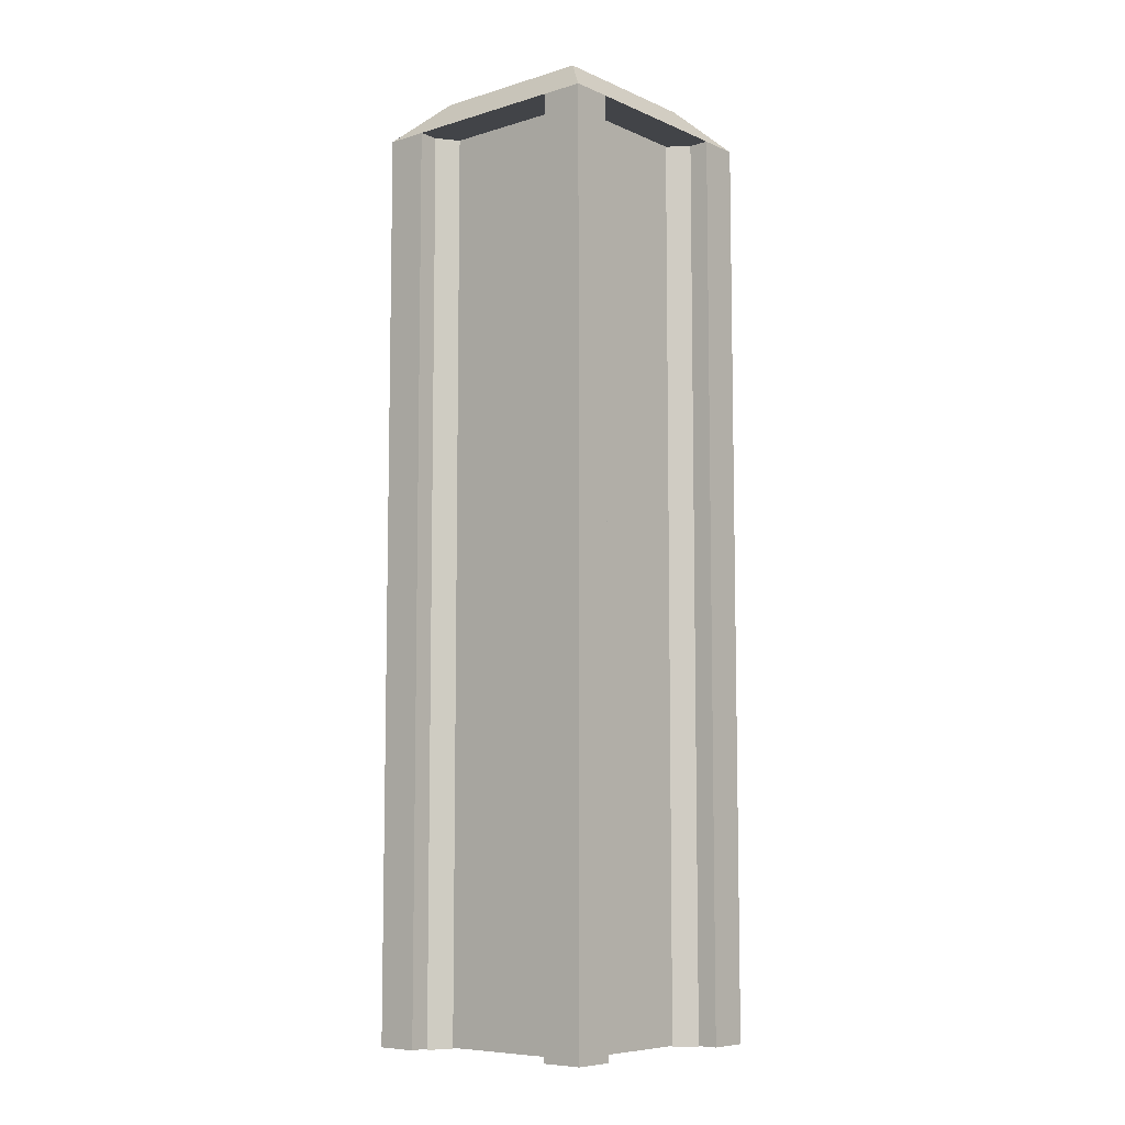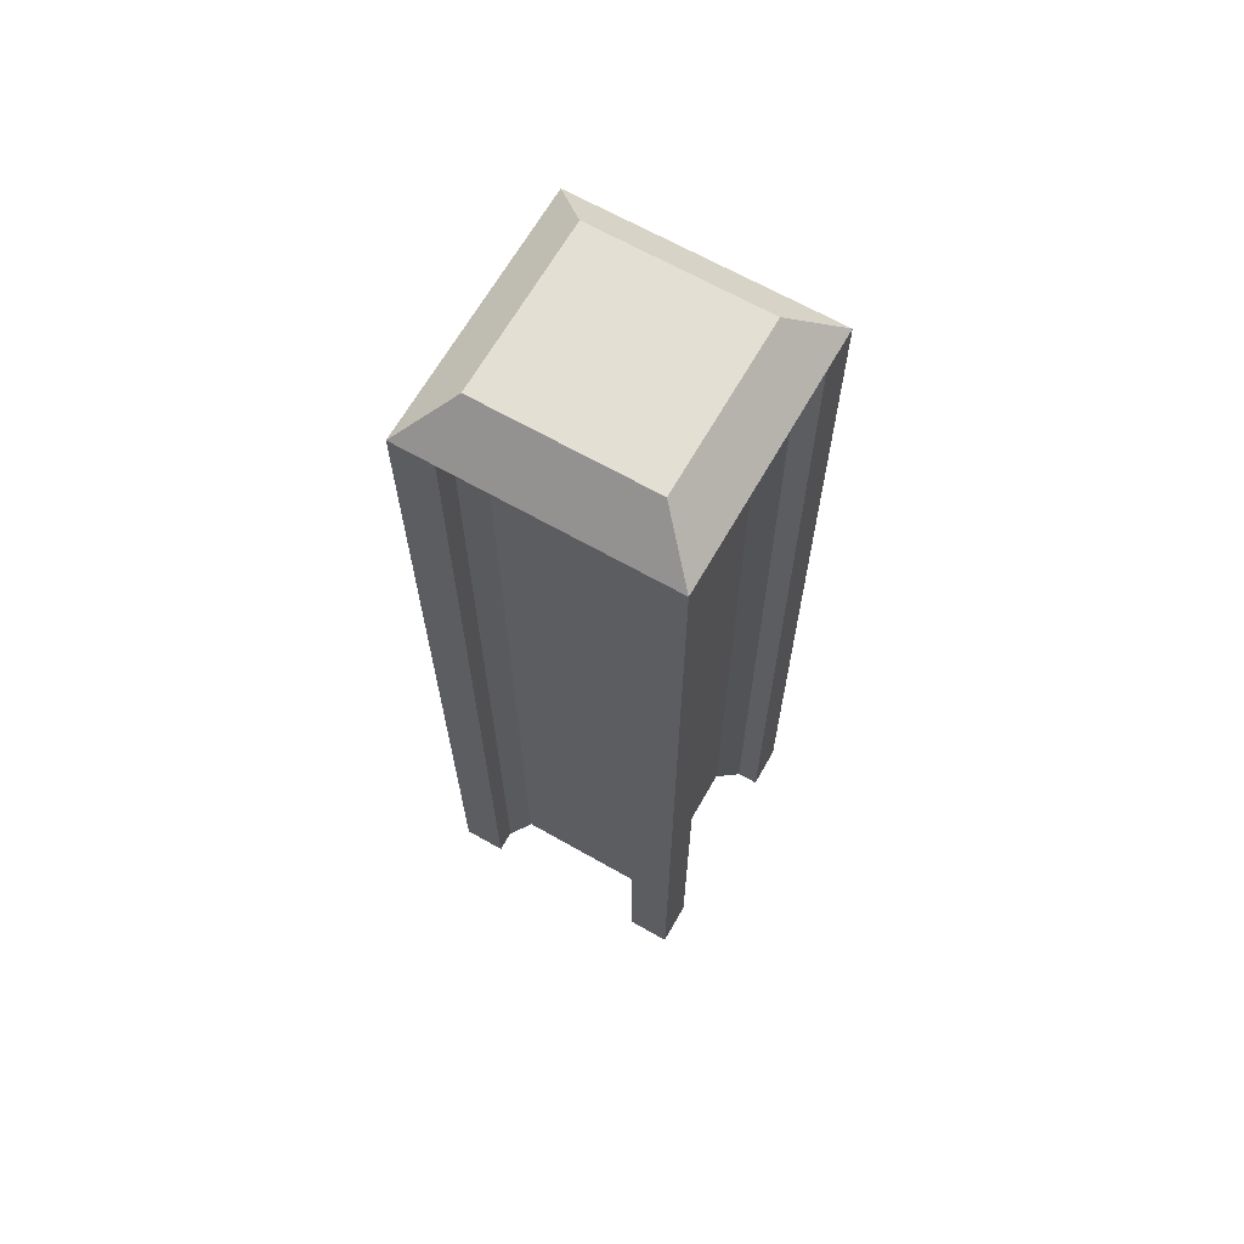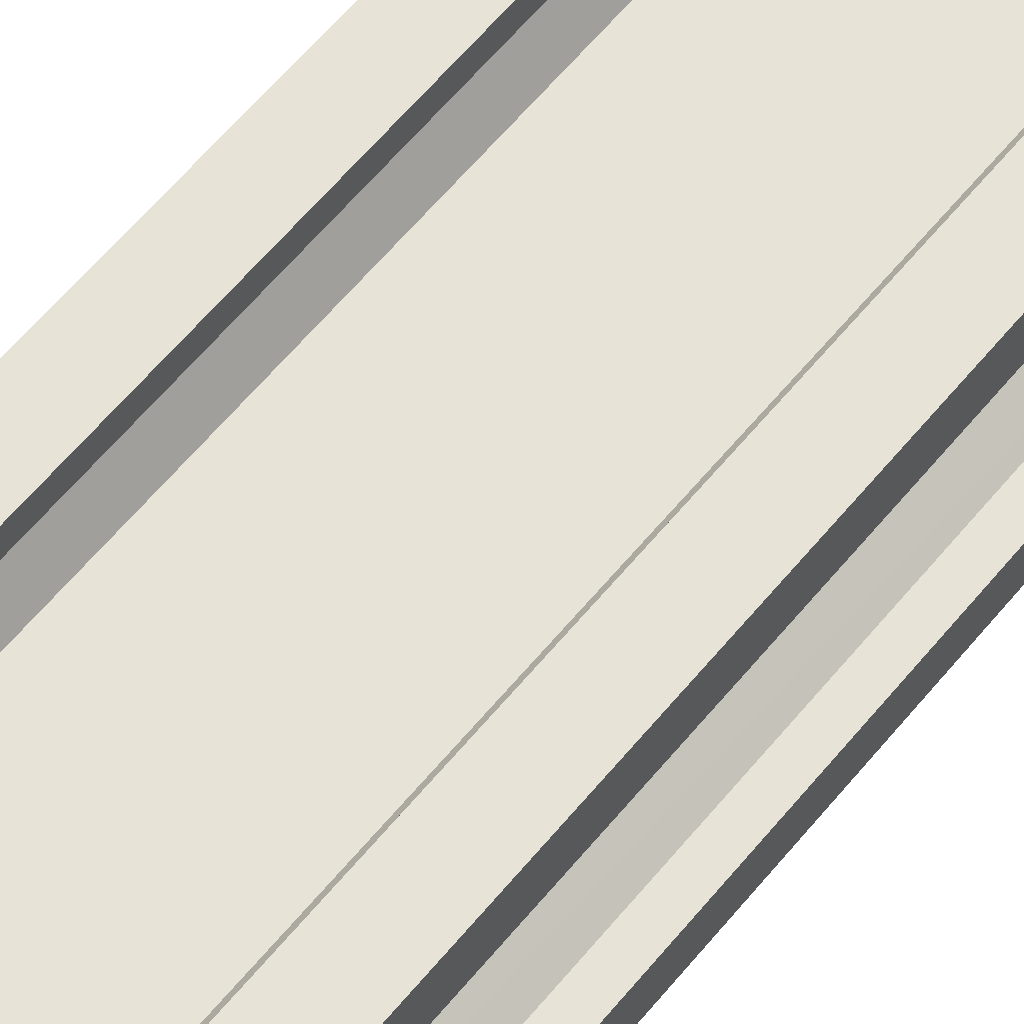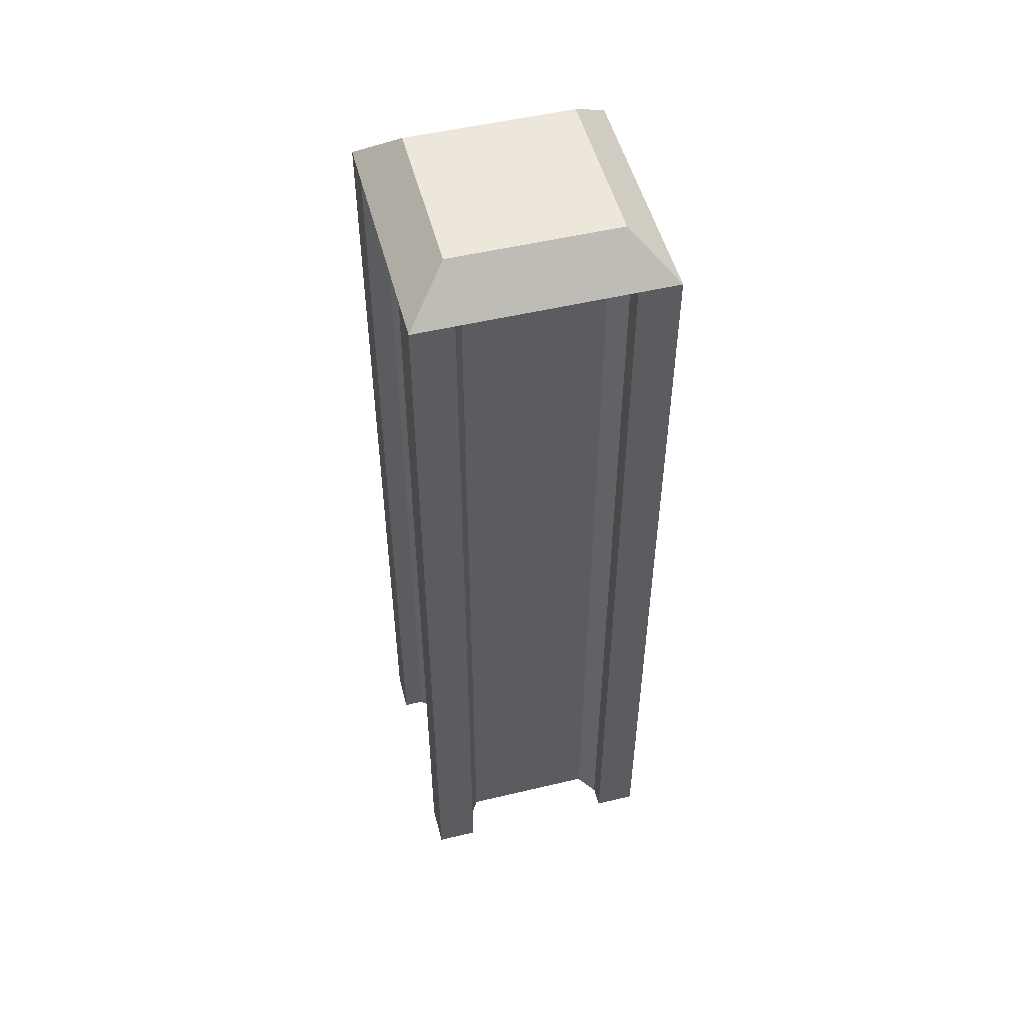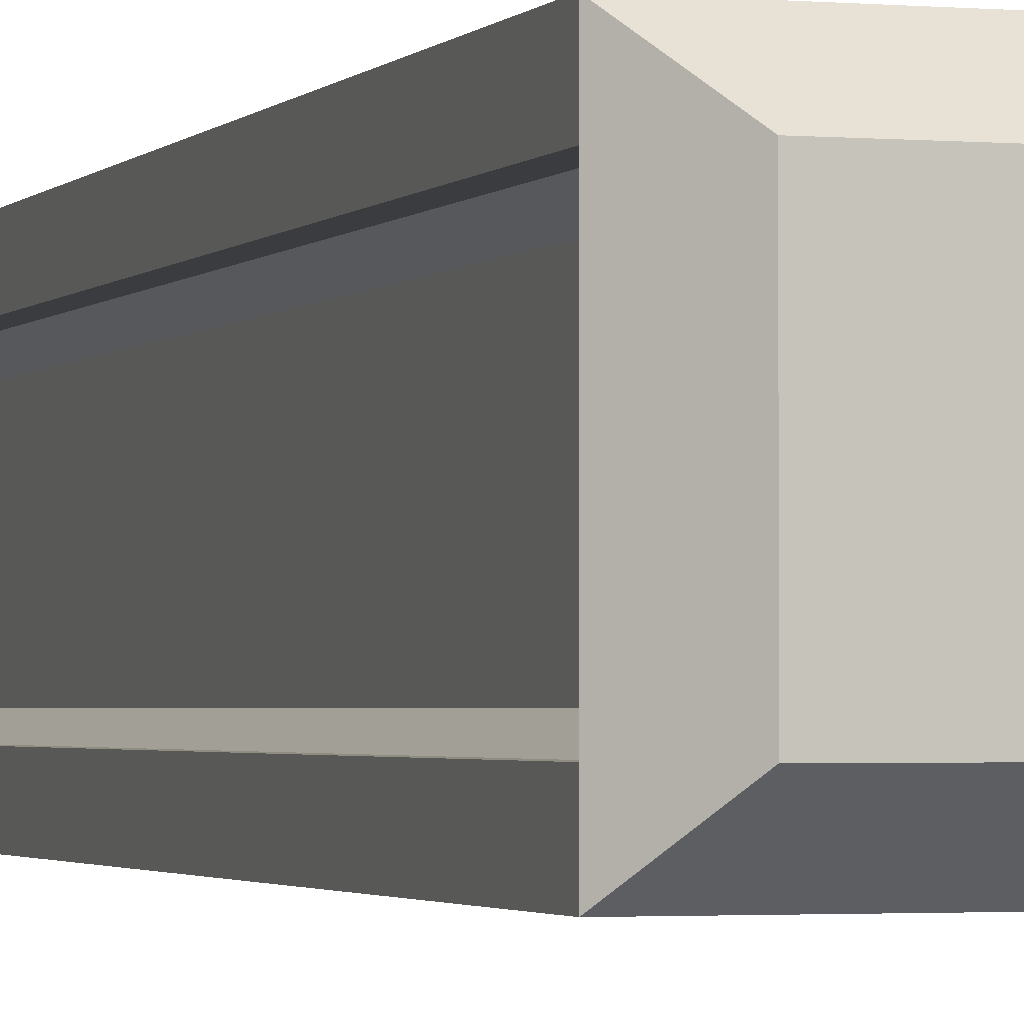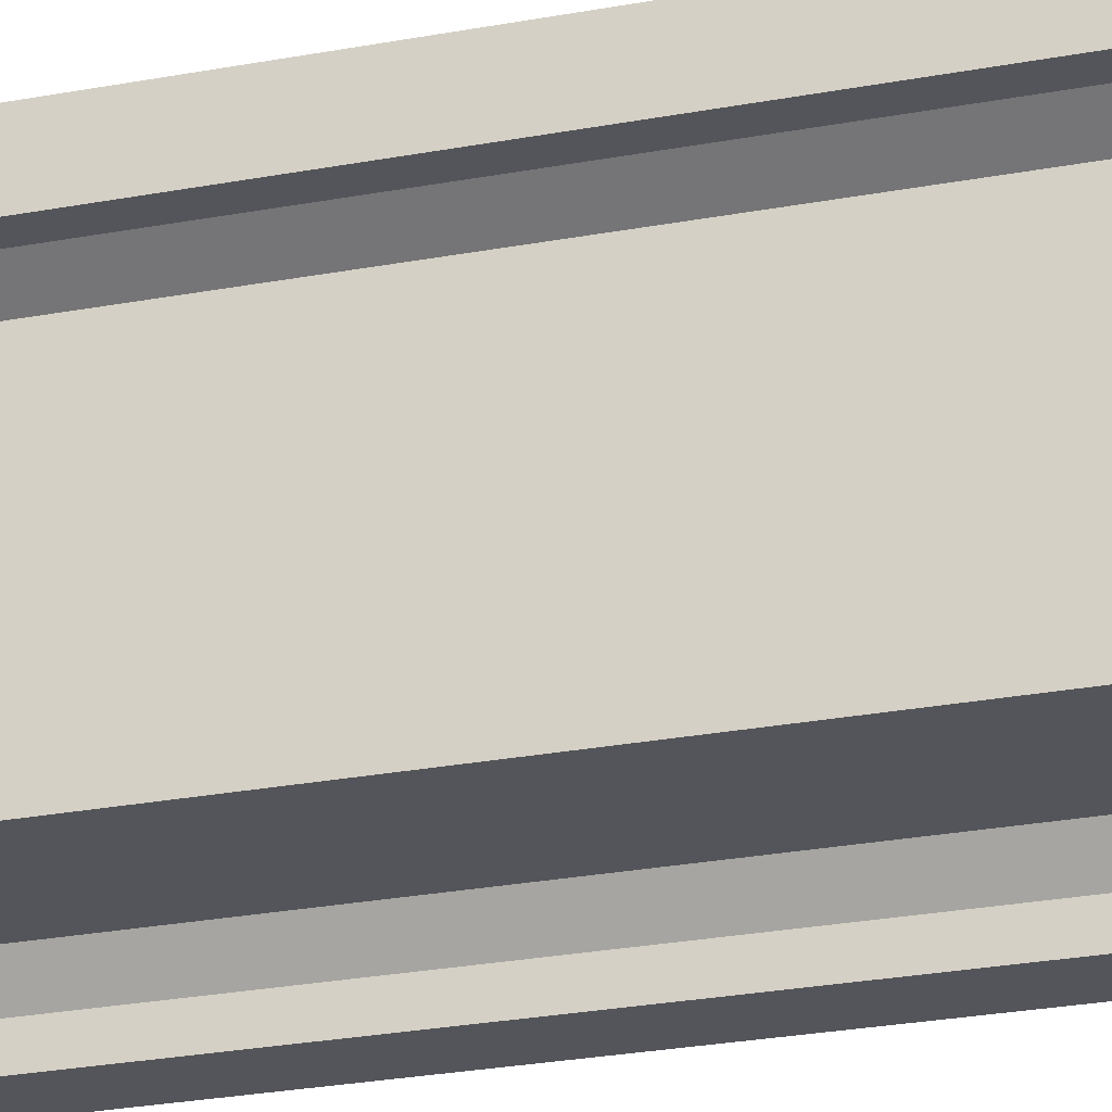
<metadata>
{"format":"obj","ext":"obj","renderer":"f3d","projection":"perspective","resolution":1024,"background":"white","views":[{"elev":-7.8,"azim":40.1,"up":"+Y"},{"elev":66.6,"azim":-60.3,"up":"+Y"},{"elev":62.4,"azim":39.6,"up":"+Z"},{"elev":51.5,"azim":-14.5,"up":"+Y"},{"elev":-2.0,"azim":161.8,"up":"+Z"},{"elev":-25.0,"azim":107.3,"up":"+Z"}]}
</metadata>
<code>
o cube1
v 256 0 256
v -256 0 256
v -256 0 -256
v 256 0 -256
v 256 2816 256
v -256 2816 256
v -256 2816 -256
v 256 2816 -256
f 8 5 1 4
f 3 4 1 2
f 6 5 8 7
f 5 6 2 1
f 6 7 3 2
f 7 8 4 3
o cube2
v 384 2816 384
v -384 2816 384
v -384 2816 -384
v 384 2816 -384
v 256 2944 256
v -256 2944 256
v -256 2944 -256
v 256 2944 -256
f 16 13 9 12
f 11 12 9 10
f 14 13 16 15
f 13 14 10 9
f 14 15 11 10
f 15 16 12 11
o cube3
v -256 0 -256
v -384 0 -256
v -384 0 -384
v -256 0 -384
v -256 2816 -256
v -384 2816 -256
v -384 2816 -384
v -256 2816 -384
f 24 21 17 20
f 22 21 24 23
f 19 20 17 18
f 21 22 18 17
f 22 23 19 18
f 23 24 20 19
o cube4
v 384 0 -256
v 256 0 -256
v 256 0 -384
v 384 0 -384
v 384 2816 -256
v 256 2816 -256
v 256 2816 -384
v 384 2816 -384
f 32 29 25 28
f 30 29 32 31
f 27 28 25 26
f 29 30 26 25
f 30 31 27 26
f 31 32 28 27
o cube5
v 384 0 384
v 256 0 384
v 256 0 256
v 384 0 256
v 384 2816 384
v 256 2816 384
v 256 2816 256
v 384 2816 256
f 40 37 33 36
f 38 37 40 39
f 35 36 33 34
f 37 38 34 33
f 38 39 35 34
f 39 40 36 35
o cube6
v -256 0 384
v -384 0 384
v -384 0 256
v -256 0 256
v -256 2816 384
v -384 2816 384
v -384 2816 256
v -256 2816 256
f 48 45 41 44
f 46 45 48 47
f 43 44 41 42
f 45 46 42 41
f 46 47 43 42
f 47 48 44 43
o cylinder7
v -256.1 -3.795 320.9
v -255.9 -3.795 256.1
v -211.8 -3.795 256.1
v -255.6 2818 320.9
v -255.3 2818 256.1
v -211.3 2818 256.1
f 49 50 51
f 54 53 52
f 54 52 49 51
f 52 53 50 49
f 53 54 51 50
o cylinder8
v 256.2 -3.795 319.2
v 210 -3.795 255.5
v 255.9 -3.795 255.5
v 256.7 2818 319.2
v 210.6 2818 255.5
v 256.4 2818 255.5
f 55 56 57
f 60 59 58
f 60 58 55 57
f 58 59 56 55
f 59 60 57 56
o cylinder9
v -255.3 -3.795 -320.5
v -209.2 -3.795 -256.8
v -255 -3.795 -256.8
v -255.8 2818 -320.5
v -209.7 2818 -256.8
v -255.6 2818 -256.8
f 61 62 63
f 66 65 64
f 66 64 61 63
f 64 65 62 61
f 65 66 63 62
o cylinder10
v 256 -3.795 -322.2
v 256.7 -3.795 -257.4
v 212.7 -3.795 -256
v 256 2818 -322.2
v 256.2 2818 -257.4
v 212.1 2818 -256
f 67 68 69
f 72 71 70
f 72 70 67 69
f 70 71 68 67
f 71 72 69 68
o cylinder11
v 322 -3.795 255.9
v 257.2 -3.795 255.7
v 257.2 -3.795 211.6
v 322 2818 255.3
v 257.2 2818 255.1
v 257.2 2818 211
f 73 74 75
f 78 77 76
f 78 76 73 75
f 76 77 74 73
f 77 78 75 74
o cylinder12
v 320.4 -3.795 -256
v 256 -3.795 -210.2
v 256 -3.795 -255.5
v 320.4 2818 -256
v 256 2818 -210.8
v 256 2818 -256
f 79 80 81
f 84 83 82
f 84 82 79 81
f 82 83 80 79
f 83 84 81 80
o cylinder13
v -319.4 -3.795 255.1
v -255.7 -3.795 208.9
v -255.7 -3.795 254.8
v -319.4 2818 255.6
v -255.7 2818 209.5
v -255.7 2818 255.3
f 85 86 87
f 90 89 88
f 90 88 85 87
f 88 89 86 85
f 89 90 87 86
o cylinder14
v -321.2 -3.795 -257.2
v -256.3 -3.795 -257
v -256.3 -3.795 -212.9
v -321.2 2818 -256.6
v -256.3 2818 -256.4
v -256.3 2818 -212.3
f 91 92 93
f 96 95 94
f 96 94 91 93
f 94 95 92 91
f 95 96 93 92

</code>
